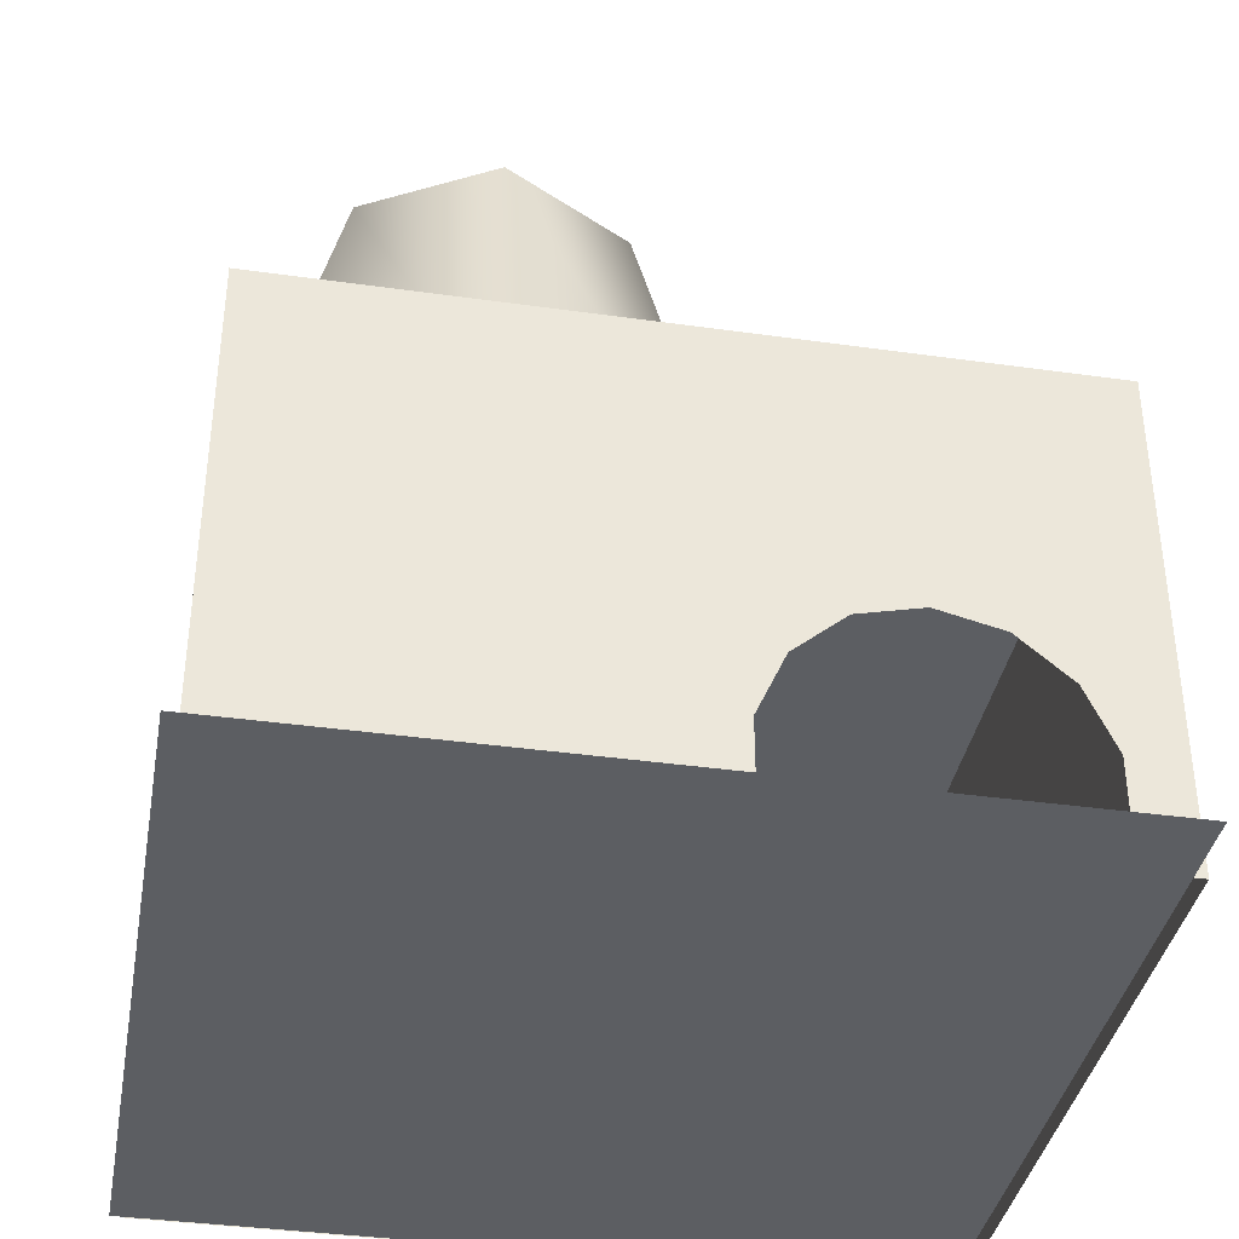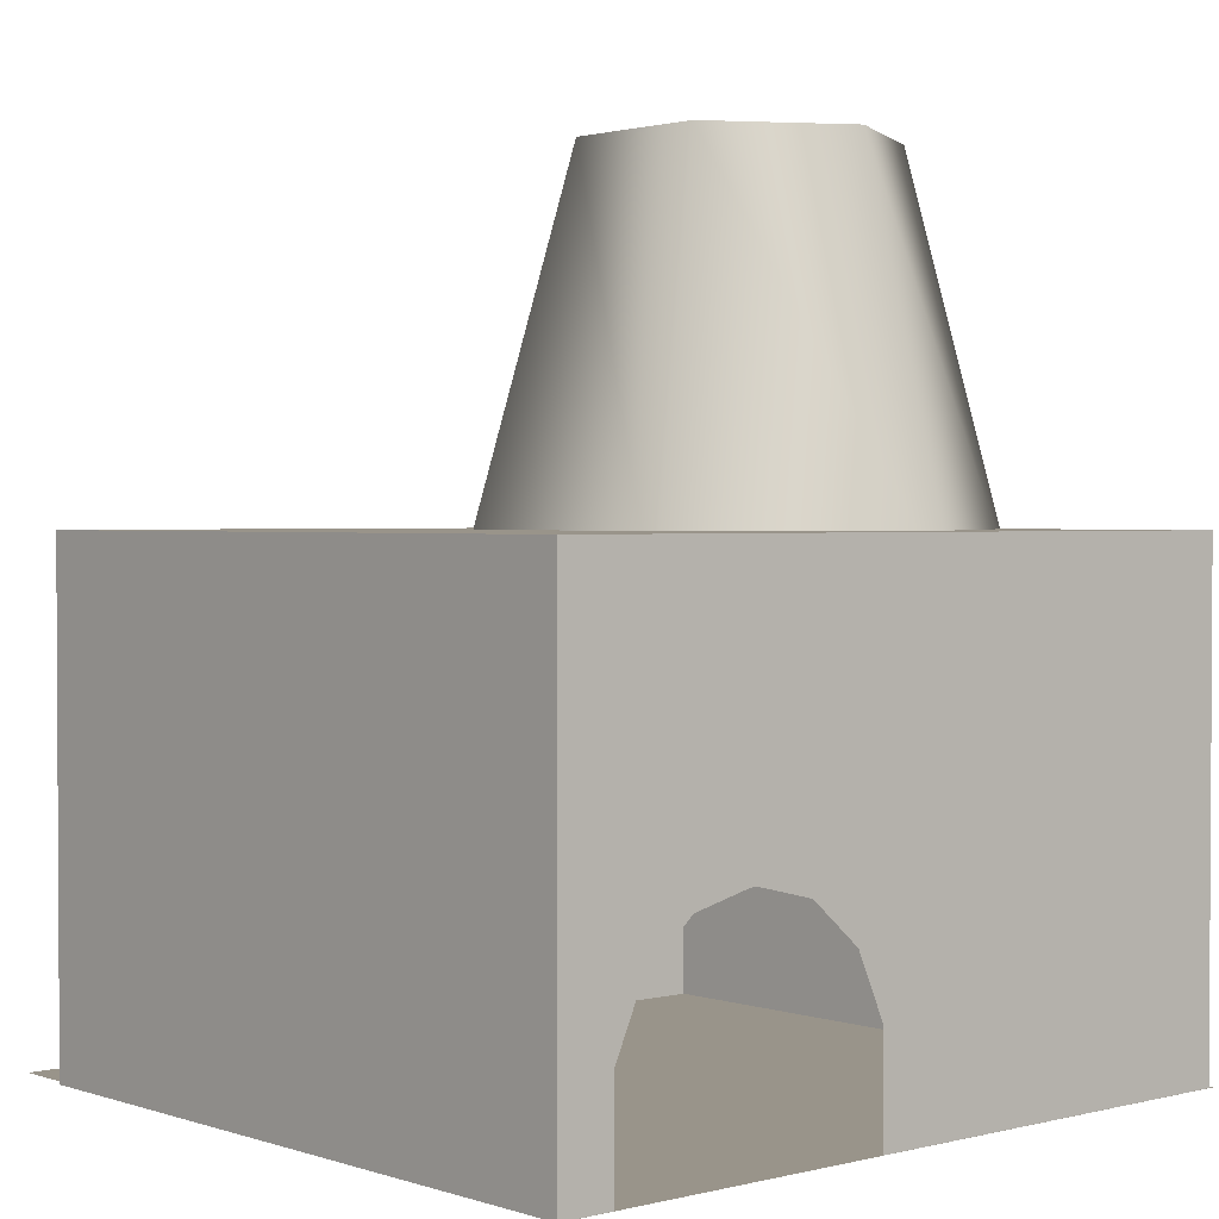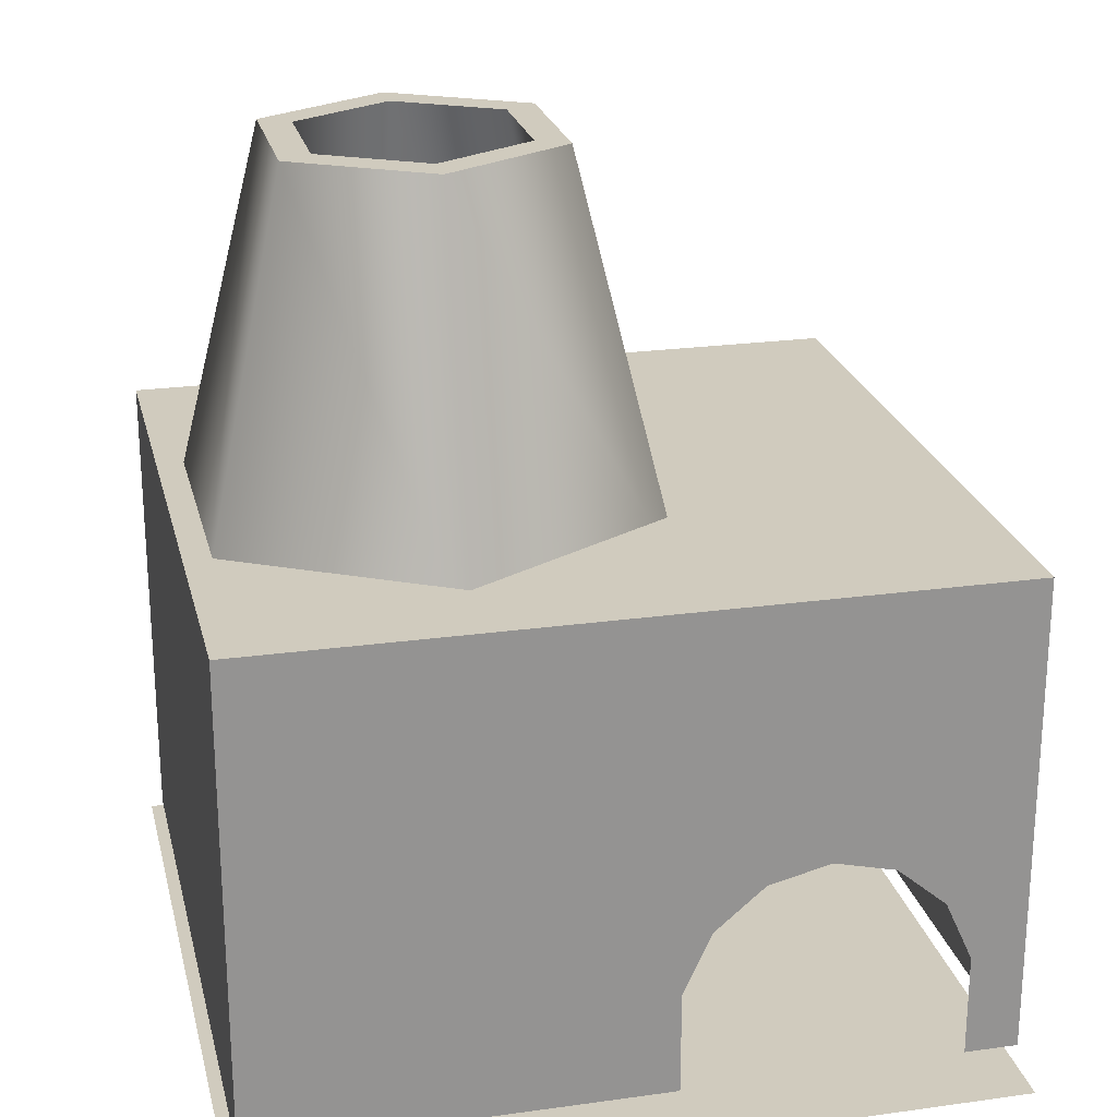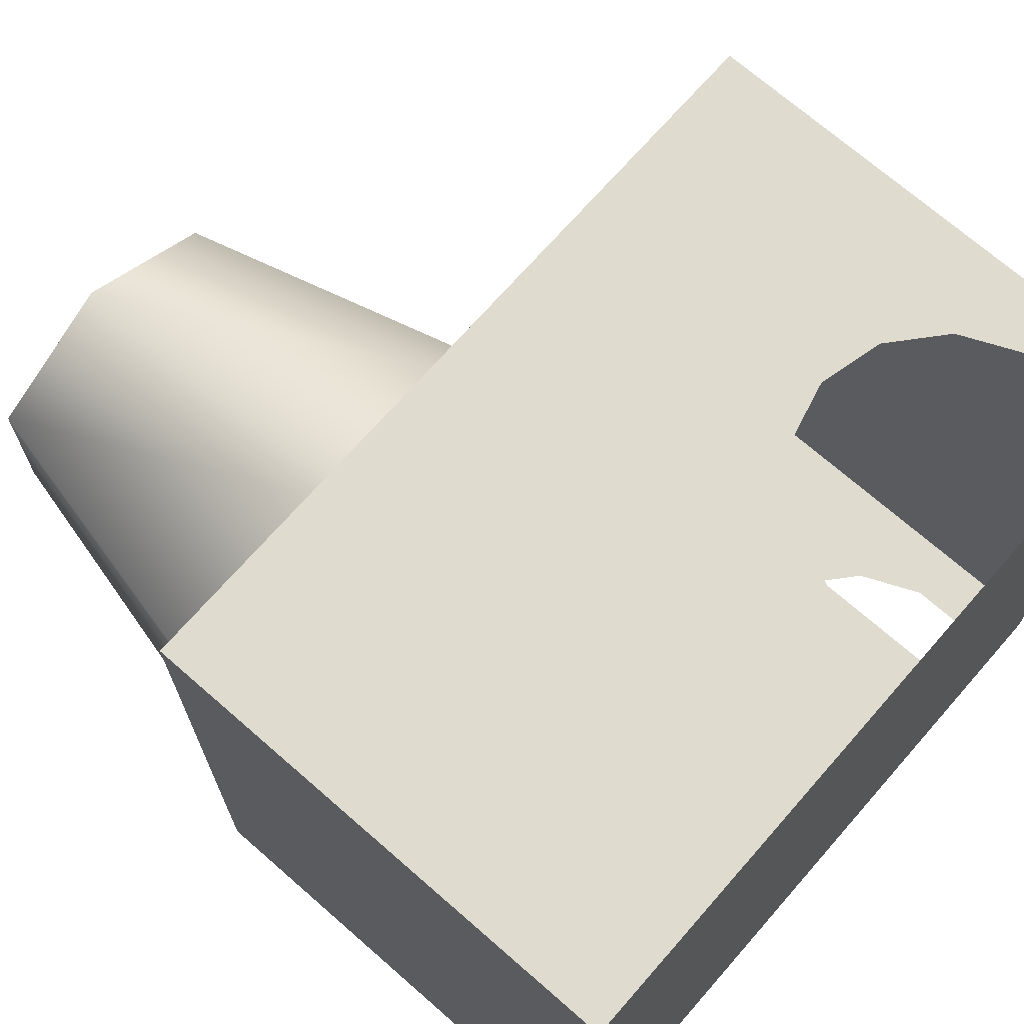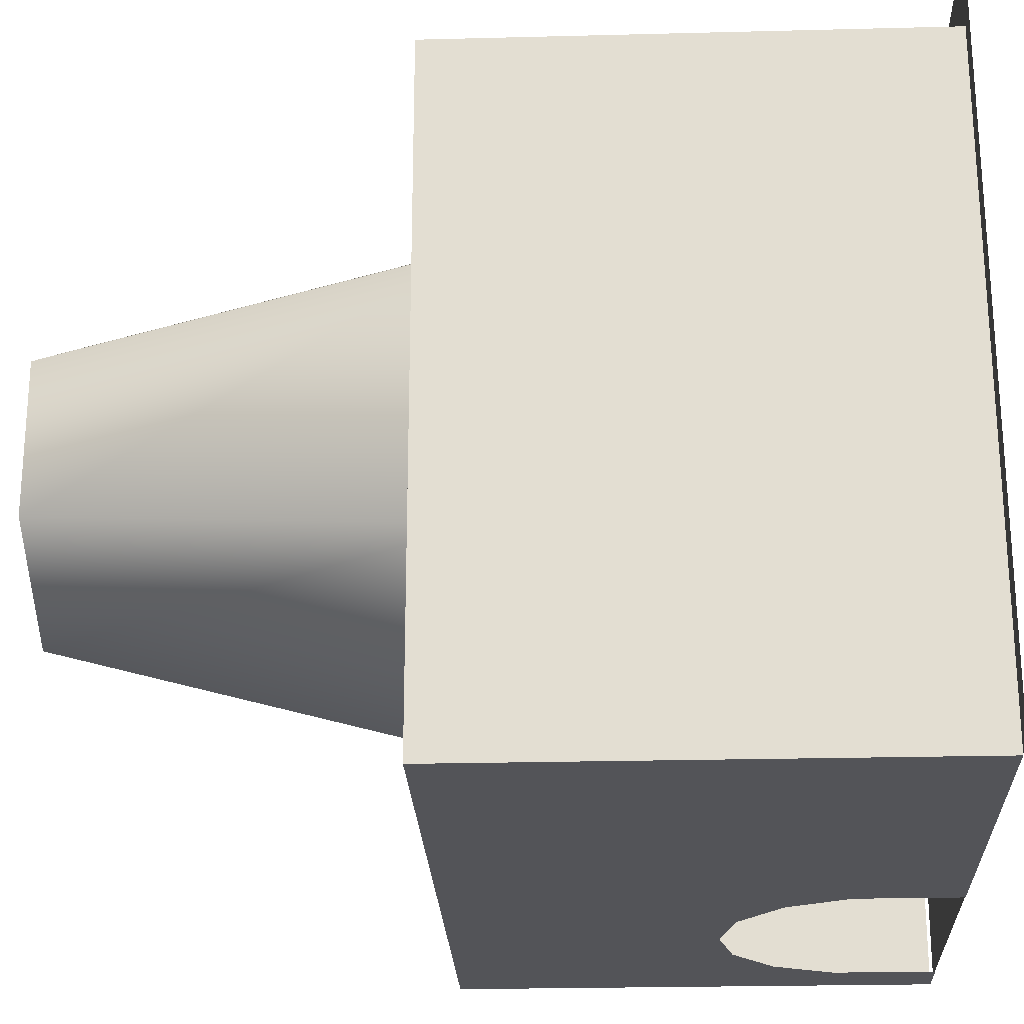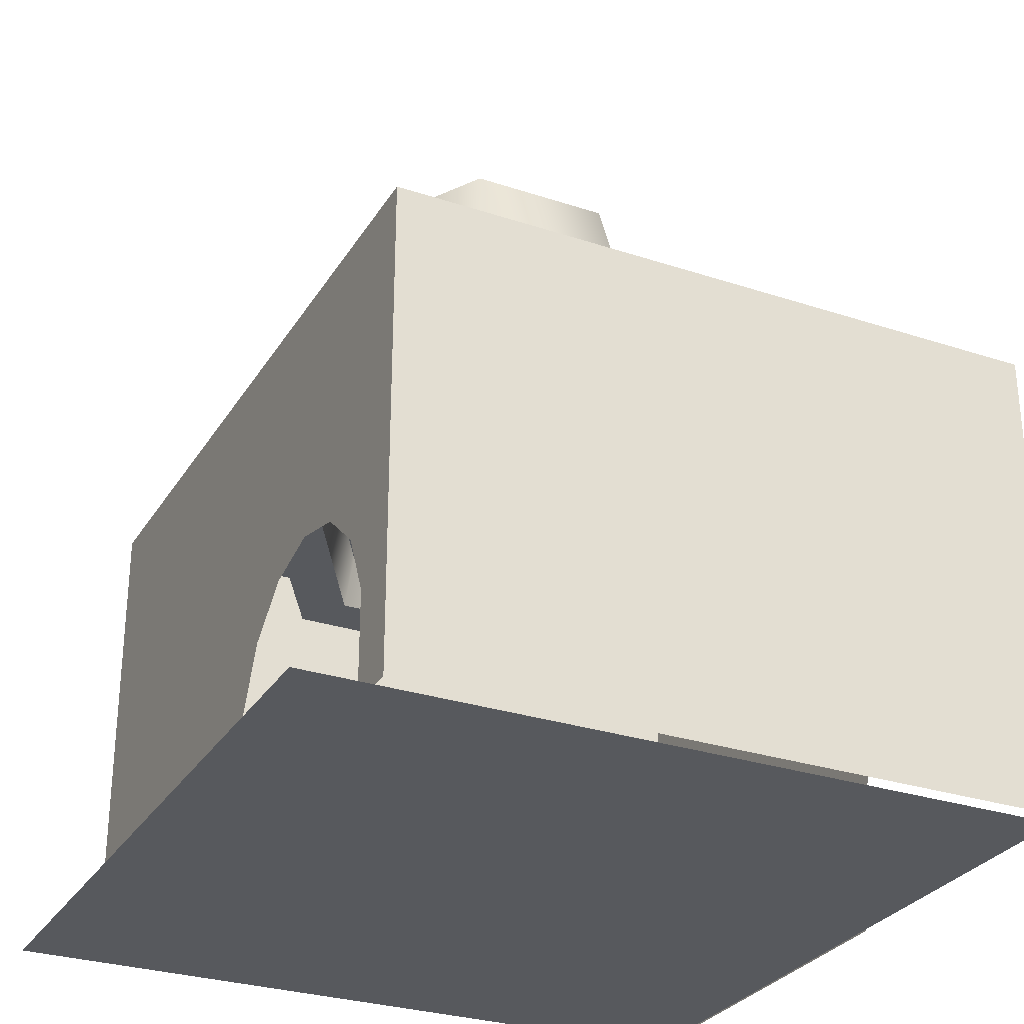
<metadata>
{"format":"obj","ext":"obj","renderer":"f3d","projection":"perspective","resolution":1024,"background":"white","views":[{"elev":-38.0,"azim":-10.2,"up":"+Y"},{"elev":1.9,"azim":138.7,"up":"+Y"},{"elev":23.3,"azim":-13.2,"up":"+Y"},{"elev":70.5,"azim":-48.8,"up":"+Z"},{"elev":-23.6,"azim":-87.5,"up":"+Z"},{"elev":-29.3,"azim":64.0,"up":"+Y"}]}
</metadata>
<code>
v -0.3219 1.347 -0.1035
v 0.2081 1.347 -0.407
v 0.07558 1.347 -0.3311
v -0.05693 1.347 -0.2552
v -0.1894 1.347 -0.1794
v 0.2059 1.347 0.2038
v 0.07395 1.347 0.127
v -0.05801 1.347 0.05015
v -0.19 1.347 -0.02666
v -0.3241 1.347 0.5073
v -0.3236 1.347 0.3546
v -0.323 1.347 0.2019
v -0.3225 1.347 0.04921
v -0.852 1.347 0.2
v -0.7194 1.347 0.1241
v -0.5869 1.347 0.04827
v -0.4544 1.347 -0.0276
v -0.8498 1.347 -0.4107
v -0.7178 1.347 -0.3339
v -0.5859 1.347 -0.2571
v -0.4539 1.347 -0.1803
v -0.3198 1.347 -0.7142
v -0.3203 1.347 -0.5615
v -0.3209 1.347 -0.4089
v -0.3214 1.347 -0.2562
f 2 3 7 6
f 3 4 8 7
f 4 5 9 8
f 5 1 9
f 6 7 11 10
f 7 8 12 11
f 8 9 13 12
f 9 1 13
f 10 11 15 14
f 11 12 16 15
f 12 13 17 16
f 13 1 17
f 14 15 19 18
f 15 16 20 19
f 16 17 21 20
f 17 1 21
f 18 19 23 22
f 19 20 24 23
f 20 21 25 24
f 21 1 25
f 22 23 3 2
f 23 24 4 3
f 24 25 5 4
f 25 1 5
v 1 0.005 1
v -1 0.005 1
v 1 0.005 -1
v -1 0.005 -1
f 26 28 29 27
v 0.1353 1.164 -0.3656
v 0.2759 1.164 -0.4468
v 0.2759 1.164 -0.4468
v 0.02487 2.25 -0.3019
v 0.02487 2.25 -0.3019
v -0.05718 2.25 -0.2545
v -0.05718 2.25 -0.2545
v 0.1353 1.164 -0.3656
v 0.1353 1.164 0.1675
v 0.2759 1.164 0.2487
v 0.2759 1.164 0.2487
v 0.02487 2.25 0.1038
v 0.02487 2.25 0.1038
v -0.05718 2.25 0.0564
v -0.05718 2.25 0.0564
v 0.1353 1.164 0.1675
v -0.3264 1.164 0.4341
v -0.3264 1.164 0.5965
v -0.3264 1.164 0.5965
v -0.3264 2.25 0.3066
v -0.3264 2.25 0.3066
v -0.3264 2.25 0.2119
v -0.3264 2.25 0.2119
v -0.3264 1.164 0.4341
v -0.7881 1.164 0.1675
v -0.9288 1.164 0.2487
v -0.9288 1.164 0.2487
v -0.6777 2.25 0.1038
v -0.6777 2.25 0.1038
v -0.5957 2.25 0.0564
v -0.5957 2.25 0.0564
v -0.7881 1.164 0.1675
v -0.7881 1.164 -0.3656
v -0.9288 1.164 -0.4468
v -0.9288 1.164 -0.4468
v -0.6777 2.25 -0.3019
v -0.6777 2.25 -0.3019
v -0.5957 2.25 -0.2545
v -0.5957 2.25 -0.2545
v -0.7881 1.164 -0.3656
v -0.3264 1.164 -0.6322
v -0.3264 1.164 -0.7946
v -0.3264 1.164 -0.7946
v -0.3264 2.25 -0.5047
v -0.3264 2.25 -0.5047
v -0.3264 2.25 -0.41
v -0.3264 2.25 -0.41
v -0.3264 1.164 -0.6322
f 30 31 39 38
f 32 33 41 40
f 34 35 43 42
f 36 37 45 44
f 38 39 47 46
f 40 41 49 48
f 42 43 51 50
f 44 45 53 52
f 46 47 55 54
f 48 49 57 56
f 50 51 59 58
f 52 53 61 60
f 54 55 63 62
f 56 57 65 64
f 58 59 67 66
f 60 61 69 68
f 62 63 71 70
f 64 65 73 72
f 66 67 75 74
f 68 69 77 76
f 70 71 31 30
f 72 73 33 32
f 74 75 35 34
f 76 77 37 36
v -0.9655 0.01026 -1.016
v -0.9655 1.316 -1.016
v 1.034 0.01026 -1.016
v 1.034 1.316 -1.016
v 1.034 0.01026 0.7967
v 1.034 1.316 0.7967
v -0.9655 0.01026 0.7967
v -0.9655 1.316 0.7967
v 0.1402 0.01026 -1.016
v 0.1394 0.01026 0.7967
v 0.8899 0.01026 -1.016
v 0.8907 0.01026 0.7967
v 0.3488 0.5683 -1.016
v 0.1402 0.2879 -1.016
v 0.4648 0.5967 -1.016
v 0.2148 0.4537 -1.016
v 0.4907 0.6029 -1.016
v 0.4997 0.6049 -1.016
v 0.5045 0.6058 -1.016
v 0.5076 0.6064 -1.016
v 0.5099 0.6067 -1.016
v 0.5118 0.6069 -1.016
v 0.5135 0.607 -1.016
v 0.515 0.6071 -1.016
v 0.5166 0.607 -1.016
v 0.5183 0.6069 -1.016
v 0.5202 0.6067 -1.016
v 0.5225 0.6064 -1.016
v 0.5256 0.6058 -1.016
v 0.5304 0.6049 -1.016
v 0.5394 0.6029 -1.016
v 0.5653 0.5967 -1.016
v 0.8899 0.2879 -1.016
v 0.8153 0.4537 -1.016
v 0.6812 0.5683 -1.016
v 0.1394 0.2879 0.7967
v 0.3481 0.5683 0.7967
v 0.2141 0.4537 0.7967
v 0.5135 0.6088 0.7967
v 0.5143 0.609 0.7967
v 0.5146 0.6091 0.7967
v 0.5147 0.6091 0.7967
v 0.5148 0.6091 0.7967
v 0.5149 0.6092 0.7967
v 0.5149 0.6092 0.7967
v 0.515 0.6092 0.7967
v 0.515 0.6092 0.7967
v 0.5151 0.6092 0.7967
v 0.5151 0.6092 0.7967
v 0.5152 0.6092 0.7967
v 0.5153 0.6091 0.7967
v 0.5154 0.6091 0.7967
v 0.5155 0.6091 0.7967
v 0.5158 0.609 0.7967
v 0.5166 0.6088 0.7967
v 0.8907 0.2879 0.7967
v 0.816 0.4537 0.7967
v 0.682 0.5683 0.7967
f 91 86 78
f 93 91 78 79
f 80 88 110 81
f 81 110 111
f 90 93 79
f 81 111 112
f 90 79 92
f 81 112 109
f 92 79 81 94
f 81 109 108
f 81 108 107
f 95 94 81
f 81 107 106
f 96 95 81
f 81 106 105
f 97 96 81
f 81 105 104
f 98 97 81
f 81 104 103
f 99 98 81
f 81 103 102
f 100 99 81
f 81 102 101
f 81 101 100
f 80 81 83 82
f 84 87 113
f 89 82 83 133
f 134 133 83
f 84 113 115 85
f 135 134 83
f 85 115 114
f 132 135 83
f 85 114 116 83
f 131 132 83
f 83 116 117
f 130 131 83
f 83 117 118
f 129 130 83
f 83 118 119
f 128 129 83
f 83 119 120
f 127 128 83
f 83 120 121
f 126 127 83
f 83 121 122
f 125 126 83
f 83 122 123
f 124 125 83
f 123 124 83
f 84 85 79 78
f 79 85 83 81

</code>
